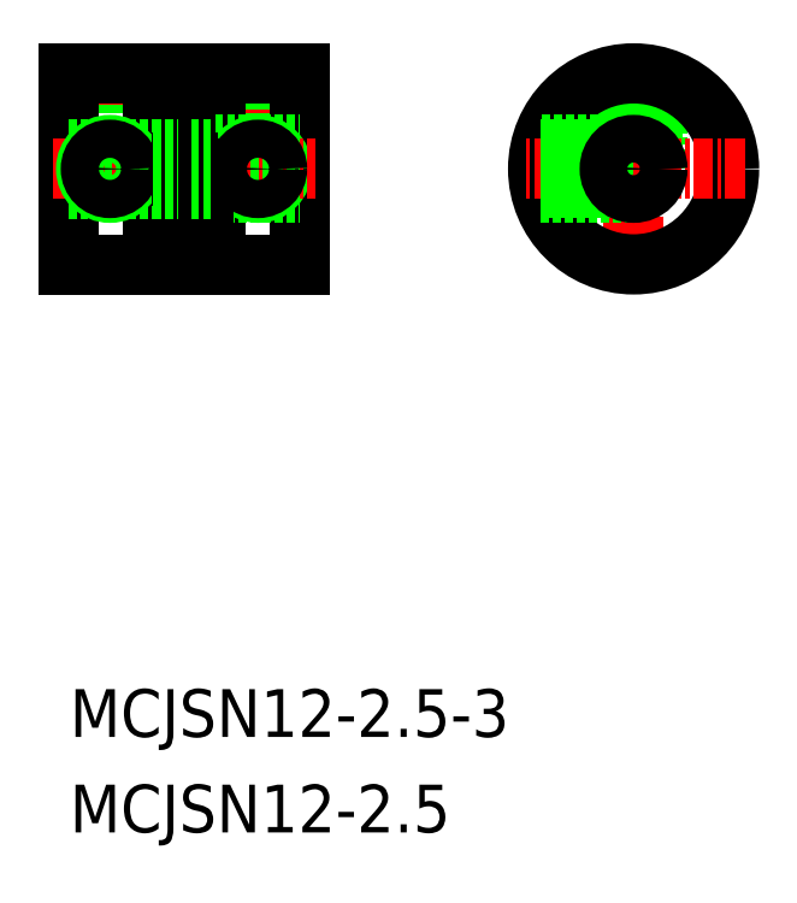
<metadata>
{"format":"dxf","ext":"dxf","renderer":"ezdxf+matplotlib","layout":"modelspace","background":"white","min_lineweight":24,"dpi":150}
</metadata>
<code>
0
SECTION
2
ENTITIES
0
TEXT
8
0
10
58.61
20
66.22
30
0
40
3
1
MCJSN12-2.5-3
7
MISUMI
0
TEXT
8
0
10
58.61
20
60.22
30
0
40
3
1
MCJSN12-2.5
7
MISUMI
0
LINE
8
CENTER
10
70.44
20
99.41
30
0
11
70.44
21
108.9
31
0
0
LINE
8
CENTER
10
61.14
20
99.41
30
0
11
61.14
21
108.9
31
0
0
LINE
8
0
10
71.94
20
103.4
30
0
11
71.94
21
107.9
31
0
0
LINE
8
0
10
71.74
20
103.4
30
0
11
71.74
21
107.9
31
0
0
LINE
8
0
10
69.14
20
103.4
30
0
11
69.14
21
107.9
31
0
0
LINE
8
0
10
68.94
20
103.4
30
0
11
68.94
21
107.9
31
0
0
LINE
8
0
10
62.64
20
103.2
30
0
11
62.64
21
107.9
31
0
0
LINE
8
0
10
62.44
20
103.2
30
0
11
62.44
21
107.9
31
0
0
LINE
8
0
10
59.84
20
103.2
30
0
11
59.84
21
107.9
31
0
0
LINE
8
0
10
59.64
20
103.2
30
0
11
59.64
21
107.9
31
0
0
LINE
8
0
10
73.04
20
107.9
30
0
11
73.04
21
95.91
31
0
0
LINE
8
0
10
65.44
20
102.5
30
0
11
65.44
21
107.9
31
0
0
LINE
8
0
10
66.24
20
102.5
30
0
11
66.24
21
107.9
31
0
0
LINE
8
0
10
67.74
20
95.91
30
0
11
67.74
21
107.9
31
0
0
LINE
8
0
10
64.64
20
95.91
30
0
11
64.64
21
107.9
31
0
0
LINE
8
0
10
63.84
20
101.9
30
0
11
63.84
21
107.9
31
0
0
LINE
8
0
10
67.04
20
101.9
30
0
11
67.04
21
107.9
31
0
0
LINE
8
0
10
58.54
20
95.91
30
0
11
58.54
21
107.9
31
0
0
CIRCLE
8
0
10
70.44
20
101.9
30
0
40
1.5
0
LINE
8
CENTER
10
57.54
20
101.9
30
0
11
74.04
21
101.9
31
0
0
LINE
8
0
10
67.74
20
103.4
30
0
11
73.04
21
103.4
31
0
0
LINE
8
0
10
67.74
20
100.4
30
0
11
73.04
21
100.4
31
0
0
LINE
8
0
10
66.24
20
95.91
30
0
11
73.04
21
95.91
31
0
0
CIRCLE
8
0
10
70.44
20
101.9
30
0
40
1.2
0
LINE
8
0
10
65.44
20
95.91
30
0
11
65.44
21
101.3
31
0
0
LINE
8
0
10
66.24
20
95.91
30
0
11
66.24
21
101.3
31
0
0
LINE
8
0
10
63.84
20
95.91
30
0
11
63.84
21
101.9
31
0
0
LINE
8
0
10
67.04
20
95.91
30
0
11
67.04
21
101.9
31
0
0
LINE
8
0
10
63.84
20
95.91
30
0
11
58.54
21
95.91
31
0
0
LINE
8
0
10
65.44
20
95.91
30
0
11
63.84
21
95.91
31
0
0
LINE
8
0
10
58.54
20
100.7
30
0
11
63.84
21
100.7
31
0
0
LINE
8
0
10
58.54
20
103.2
30
0
11
63.84
21
103.2
31
0
0
CIRCLE
8
0
10
61.14
20
101.9
30
0
40
1.5
0
CIRCLE
8
0
10
61.14
20
101.9
30
0
40
1.2
0
LINE
8
0
10
65.64
20
101.5
30
0
11
66.04
21
101.5
31
0
0
ARC
8
0
10
65.64
20
101.3
30
0
40
0.2
50
90
51
180
0
ARC
8
0
10
66.04
20
101.3
30
0
40
0.2
50
0
51
90
0
LINE
8
0
10
65.64
20
102.3
30
0
11
66.04
21
102.3
31
0
0
ARC
8
0
10
66.04
20
102.5
30
0
40
0.2
50
270
51
0
0
ARC
8
0
10
65.64
20
102.5
30
0
40
0.2
50
180
51
270
0
LINE
8
0
10
66.24
20
107.9
30
0
11
73.04
21
107.9
31
0
0
LINE
8
0
10
58.54
20
107.9
30
0
11
63.84
21
107.9
31
0
0
LINE
8
0
10
63.84
20
107.9
30
0
11
65.44
21
107.9
31
0
0
LINE
8
CENTER
10
94.04
20
108.9
30
0
11
94.04
21
94.91
31
0
0
LINE
8
0
10
95.24
20
102.3
30
0
11
95.24
21
107.8
31
0
0
LINE
8
0
10
95.54
20
101.9
30
0
11
95.54
21
107.7
31
0
0
LINE
8
0
10
92.54
20
107.7
30
0
11
92.54
21
101.9
31
0
0
LINE
8
0
10
92.84
20
102.3
30
0
11
92.84
21
107.8
31
0
0
CIRCLE
8
0
10
94.04
20
101.9
30
0
40
6
0
LINE
8
CENTER
10
101
20
101.9
30
0
11
87.04
21
101.9
31
0
0
LINE
8
0
10
94.04
20
103.4
30
0
11
88.23
21
103.4
31
0
0
LINE
8
0
10
93.69
20
103.1
30
0
11
88.16
21
103.1
31
0
0
LINE
8
0
10
93.69
20
100.7
30
0
11
88.16
21
100.7
31
0
0
LINE
8
0
10
88.23
20
100.4
30
0
11
94.04
21
100.4
31
0
0
CIRCLE
8
0
10
94.04
20
101.9
30
0
40
1.5
0
LINE
8
0
10
66.24
20
100.7
30
0
11
67.74
21
100.7
31
0
0
LINE
8
0
10
66.24
20
103.2
30
0
11
67.74
21
103.2
31
0
0
LINE
8
0
10
63.84
20
103.2
30
0
11
65.44
21
103.2
31
0
0
LINE
8
0
10
63.84
20
100.7
30
0
11
65.44
21
100.7
31
0
0
CIRCLE
8
0
10
94.04
20
101.9
30
0
40
1.25
0
VIEWPORT
8
0
10
5.614
20
3.902
30
0
40
12.37
41
9.99
68
     1
69
     1
0
VIEWPORT
8
0
10
5.614
20
3.902
30
0
40
8.982
41
6.243
68
     2
69
     2
0
ENDSEC
0
EOF

</code>
